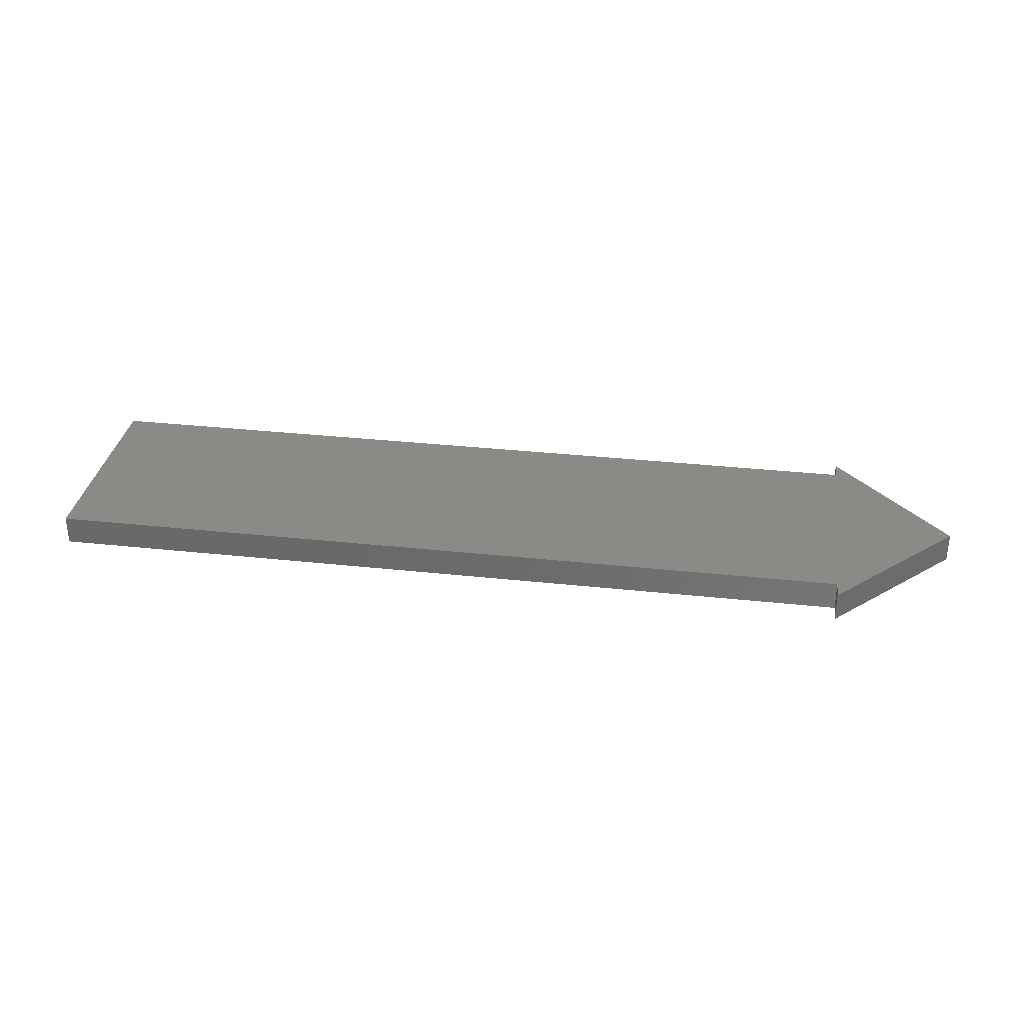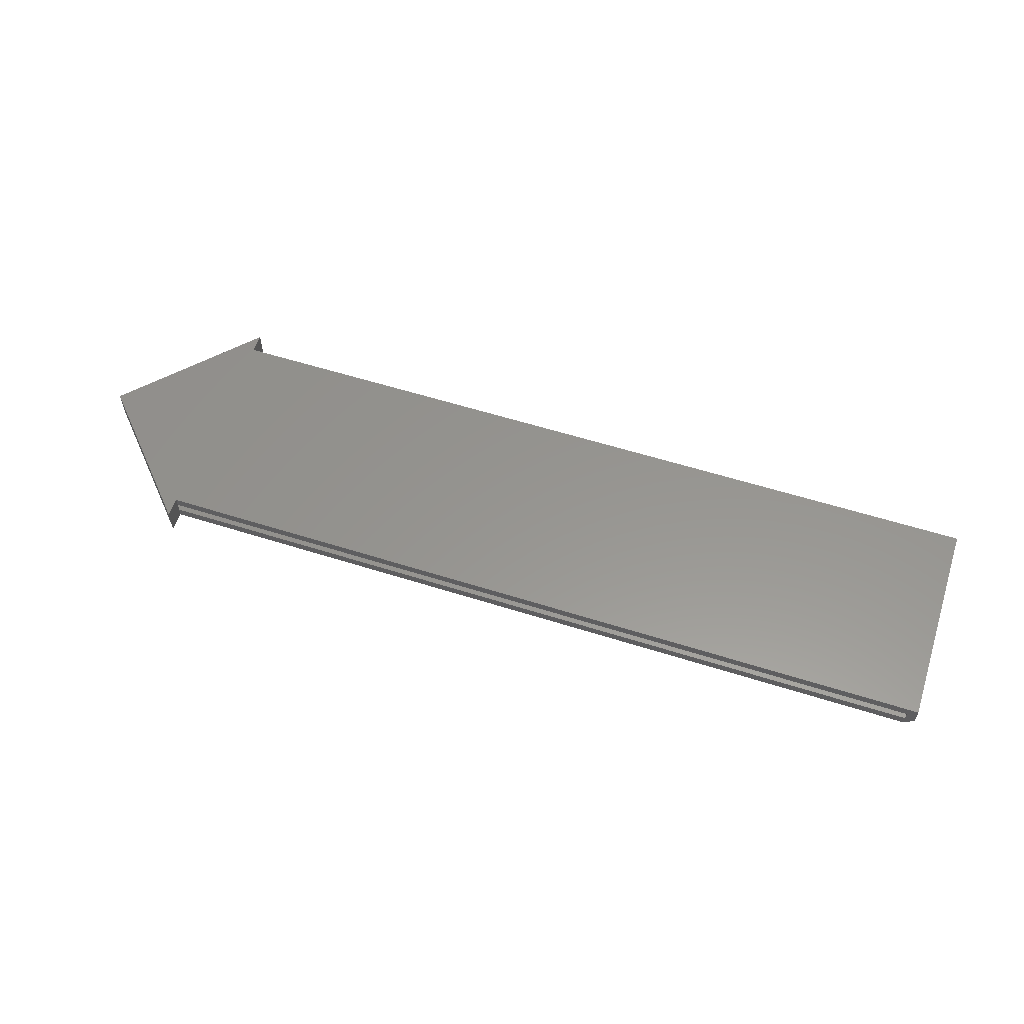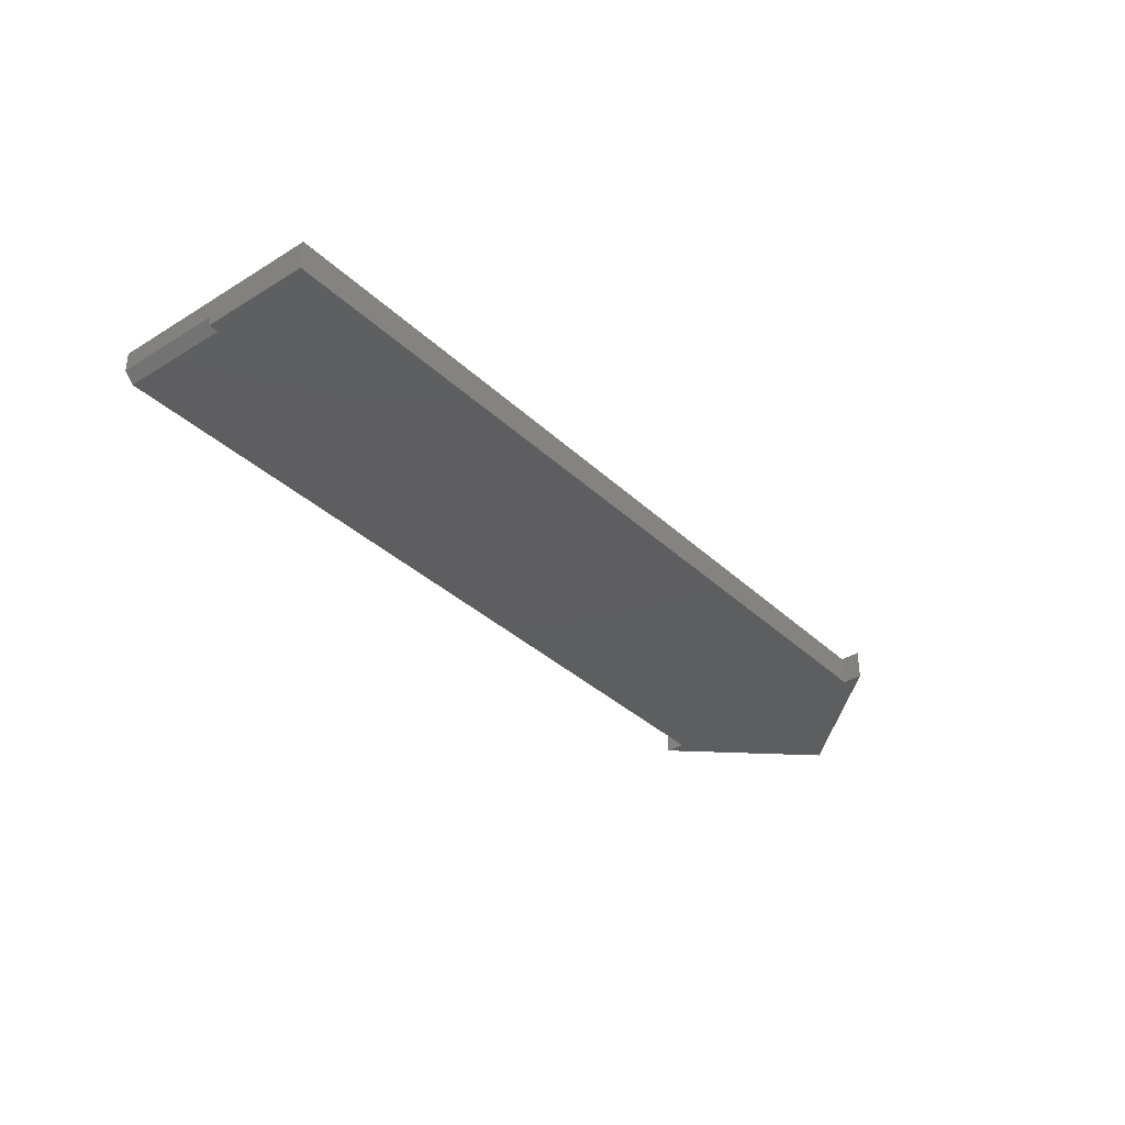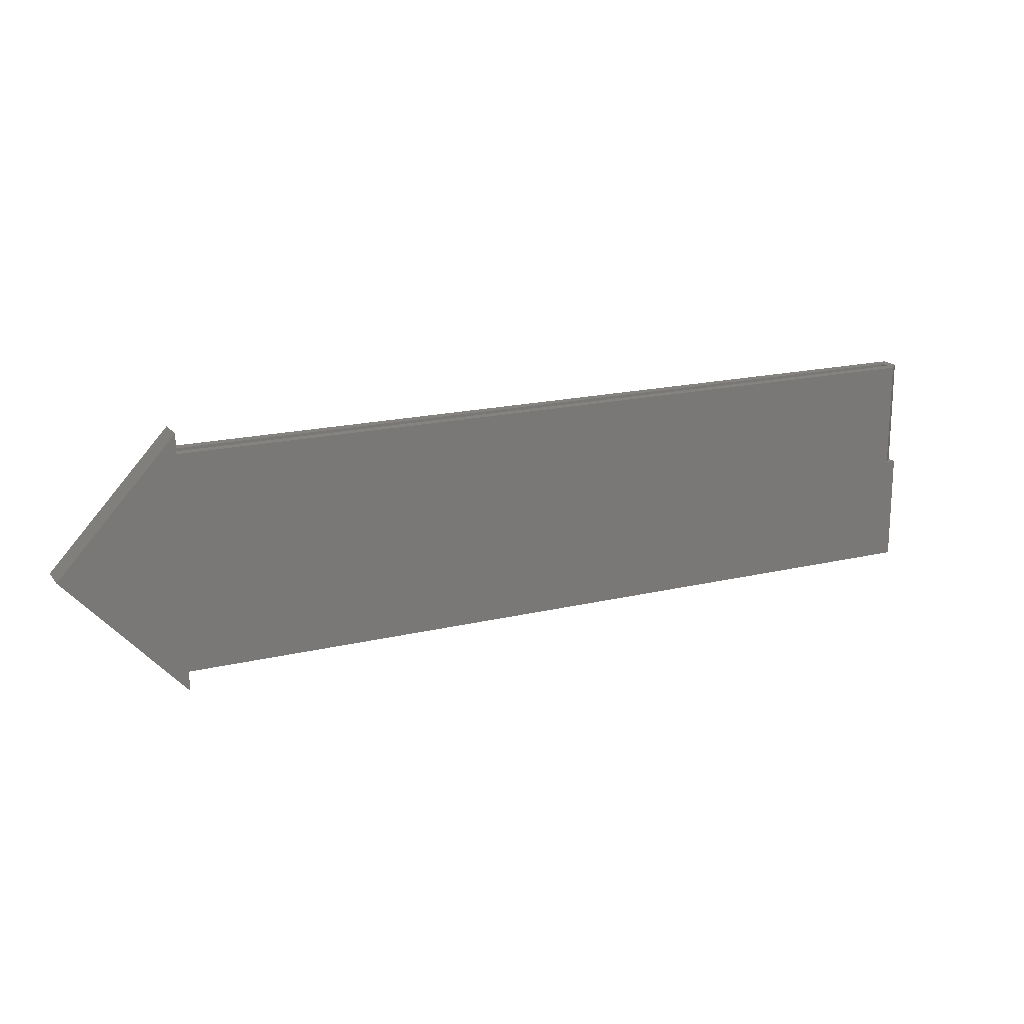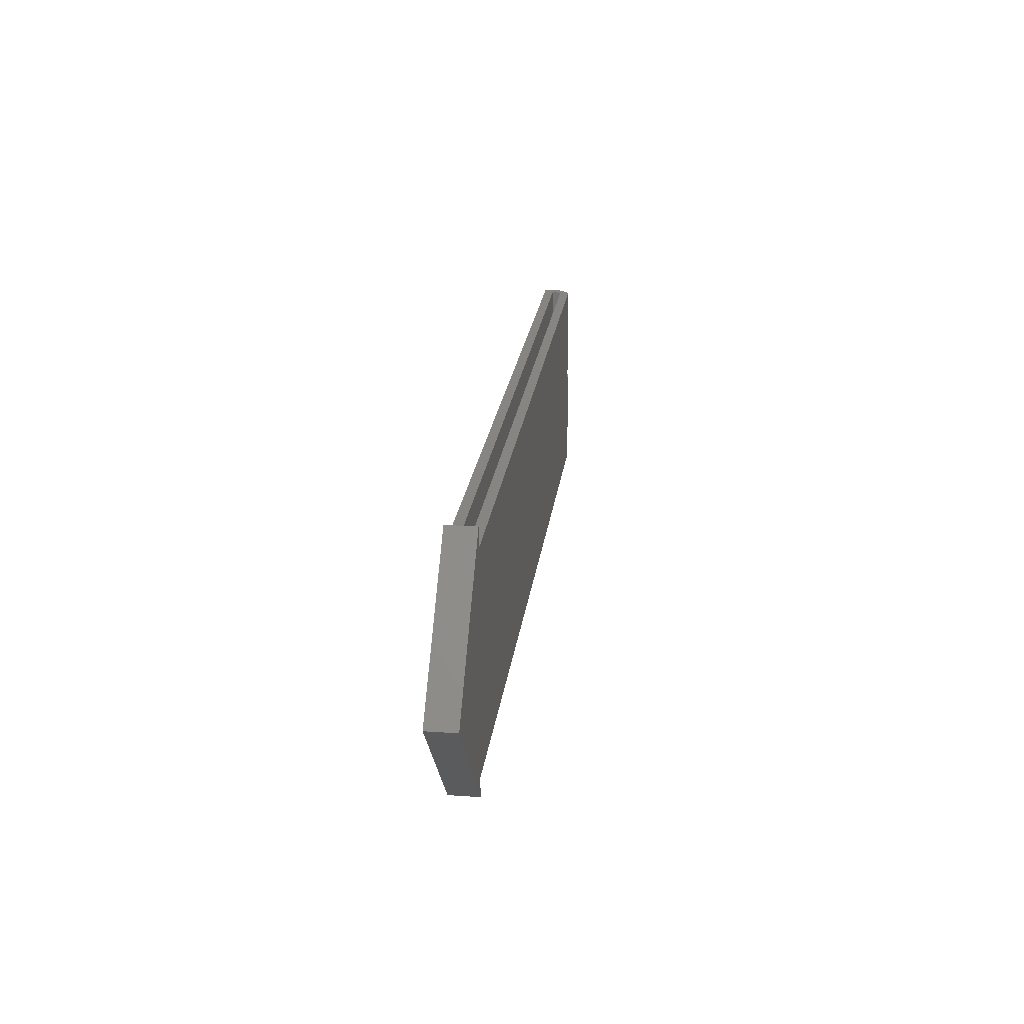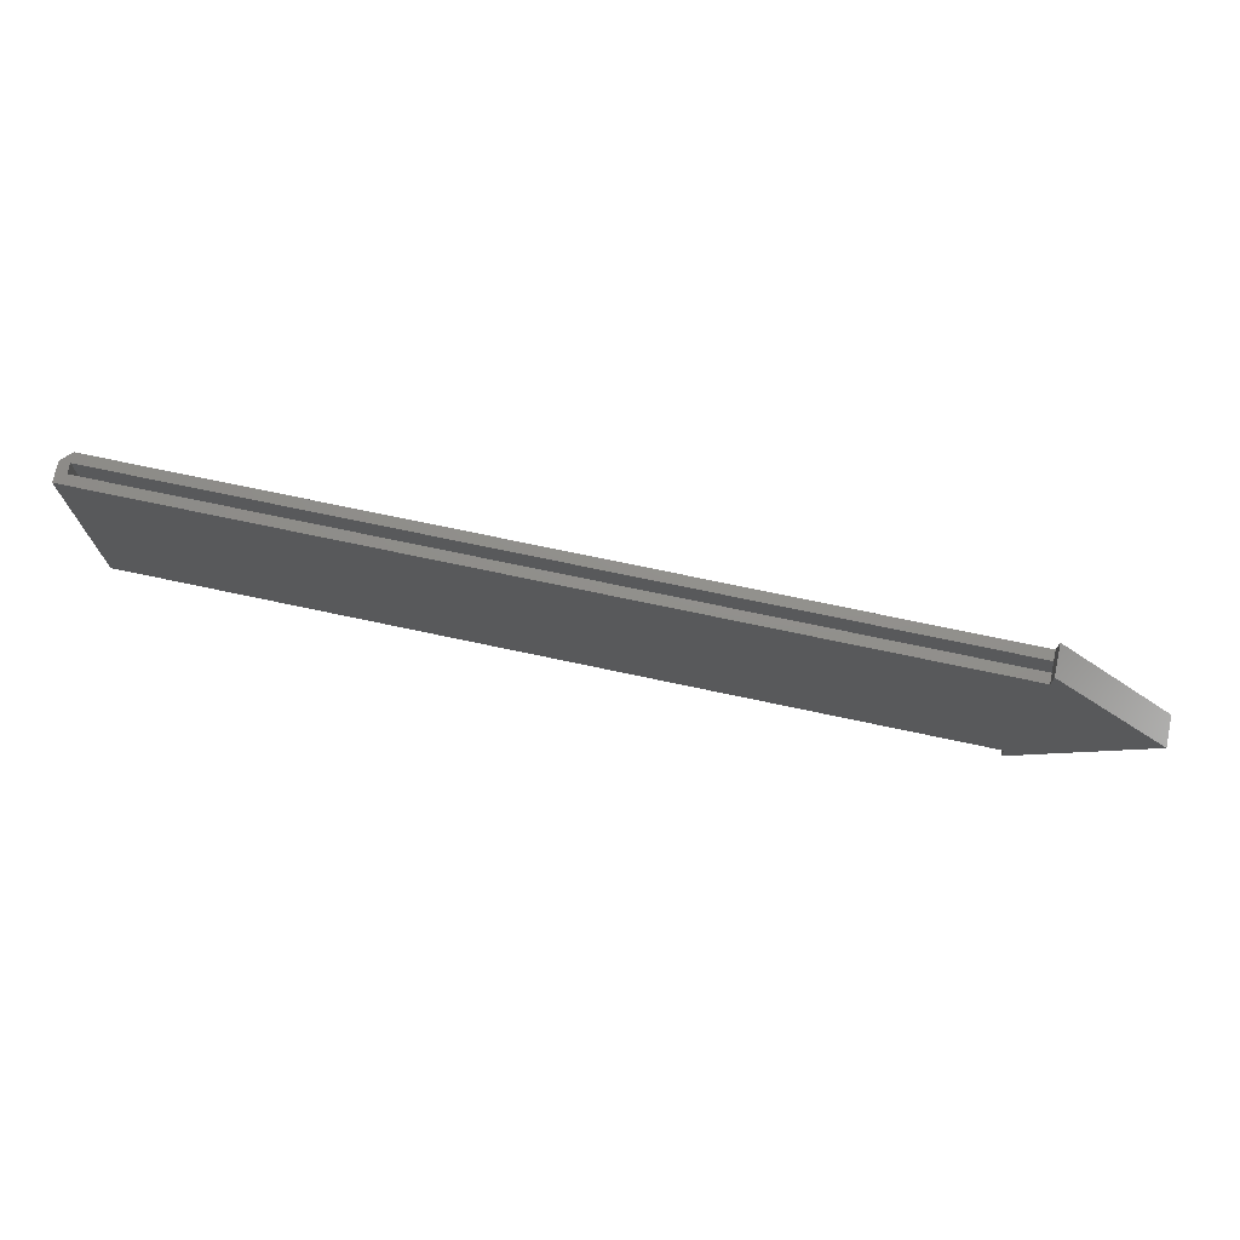
<metadata>
{"format":"stl","ext":"stl","renderer":"f3d","projection":"perspective","resolution":1024,"background":"white","views":[{"elev":32.3,"azim":-171.3,"up":"+Y"},{"elev":57.7,"azim":18.2,"up":"+Y"},{"elev":-35.3,"azim":129.1,"up":"+Y"},{"elev":17.8,"azim":-25.4,"up":"+Z"},{"elev":22.0,"azim":-83.1,"up":"+Z"},{"elev":72.7,"azim":-168.0,"up":"+Z"}]}
</metadata>
<code>
# stl→obj: 30 verts, 56 faces
v 5.318e-18 0.02344 0.08684
v -0.6553 0.02344 0.08684
v -0.007812 0.01562 0.08684
v -0.6553 0.01562 0.08684
v 4.45e-18 0.007812 0.08684
v -0.007812 8.24e-17 0.08684
v -0.007812 0.007812 0.08684
v -0.6553 0.007812 0.08684
v -0.6553 1.052e-17 0.08684
v -0.6553 1.052e-17 -0.08684
v 0 8.327e-17 -4.592e-17
v -0.007812 8.24e-17 -4.545e-17
v -5.318e-18 8.327e-17 -0.08684
v -0.75 0 0
v -0.6553 1.052e-17 -0.1026
v -0.6553 1.052e-17 0.1026
v -0.75 0.02344 0
v -0.6553 0.02344 0.1026
v -5.318e-18 0.02344 -0.08684
v -0.6553 0.02344 -0.08684
v -0.6553 0.02344 -0.1026
v -8.674e-19 0.007812 -4.592e-17
v -0.6592 0.01562 0.08684
v -0.6592 0.007812 0.08684
v -0.6631 0.01562 0.08265
v -0.007812 0.01562 0.007812
v -0.7322 0.01562 0.007812
v -0.6631 0.007812 0.08265
v -0.007812 0.007812 0.007812
v -0.7322 0.007812 0.007812
f 1 2 3
f 2 4 3
f 5 1 6
f 7 8 9
f 7 9 6
f 7 6 1
f 7 1 3
f 10 11 12
f 10 13 11
f 14 15 10
f 14 10 12
f 14 12 6
f 14 6 9
f 14 9 16
f 17 18 2
f 17 2 1
f 17 1 19
f 17 19 20
f 17 20 21
f 5 22 1
f 22 19 1
f 22 11 19
f 11 13 19
f 20 19 10
f 10 19 13
f 15 21 10
f 10 21 20
f 12 11 22
f 22 5 12
f 12 5 6
f 18 17 16
f 16 17 14
f 17 21 14
f 14 21 15
f 4 8 23
f 23 8 24
f 18 16 9
f 18 9 8
f 18 8 4
f 18 4 2
f 25 4 23
f 26 3 4
f 26 4 25
f 26 25 27
f 24 8 28
f 29 30 28
f 29 28 8
f 29 8 7
f 26 29 3
f 3 29 7
f 30 27 28
f 28 27 25
f 28 25 24
f 24 25 23
f 27 30 26
f 26 30 29

</code>
